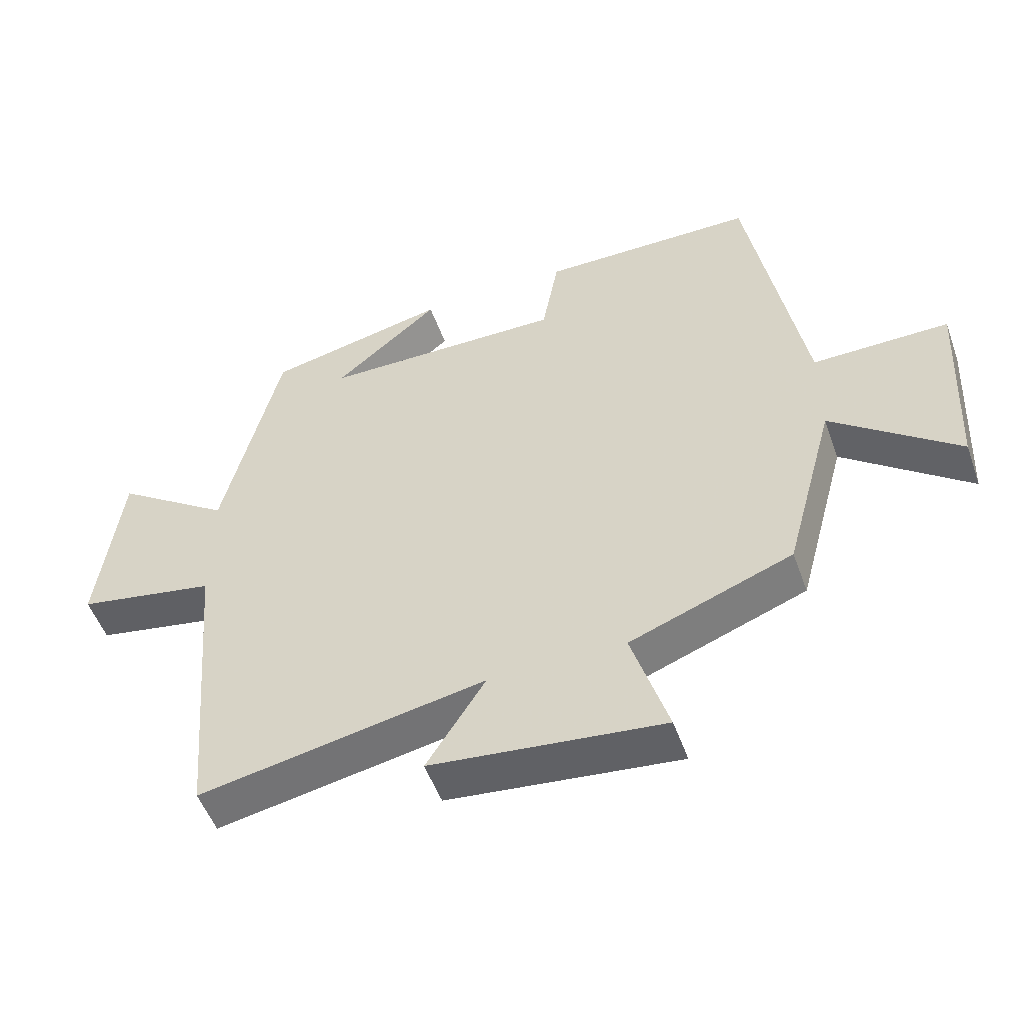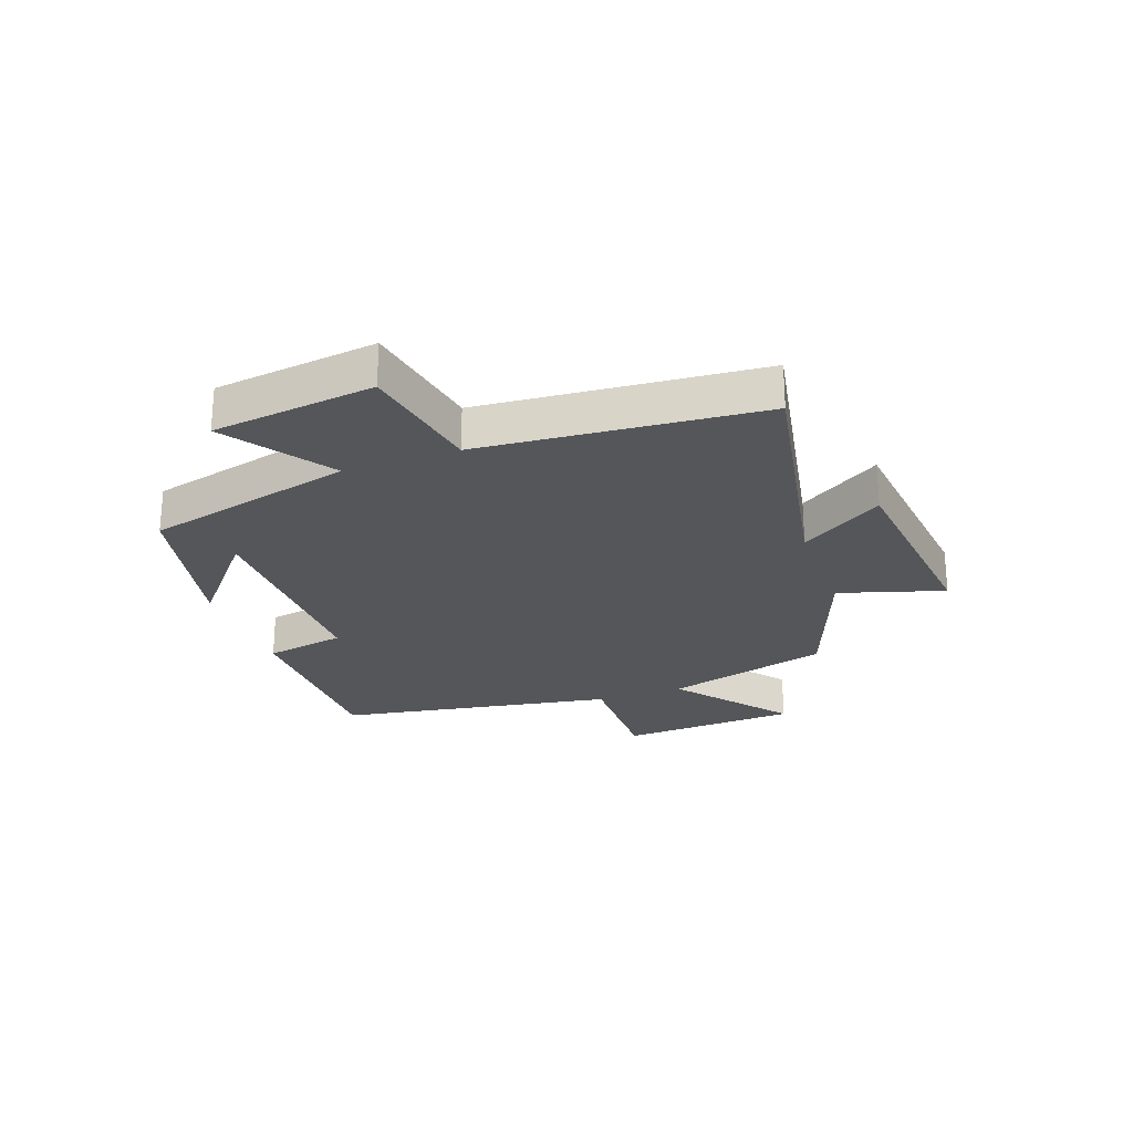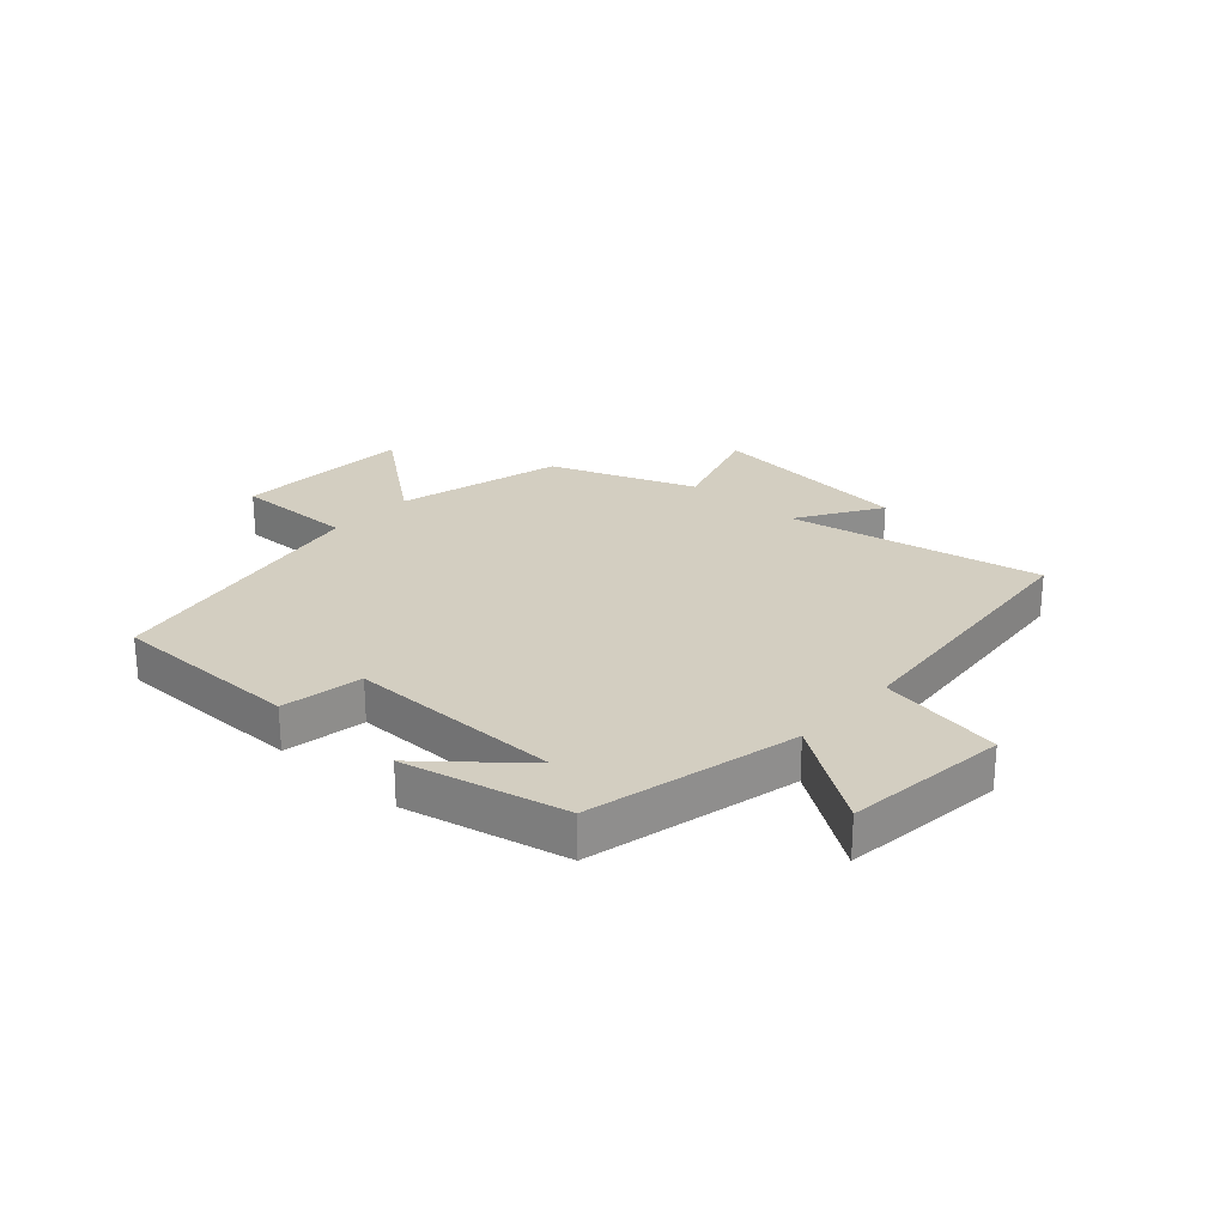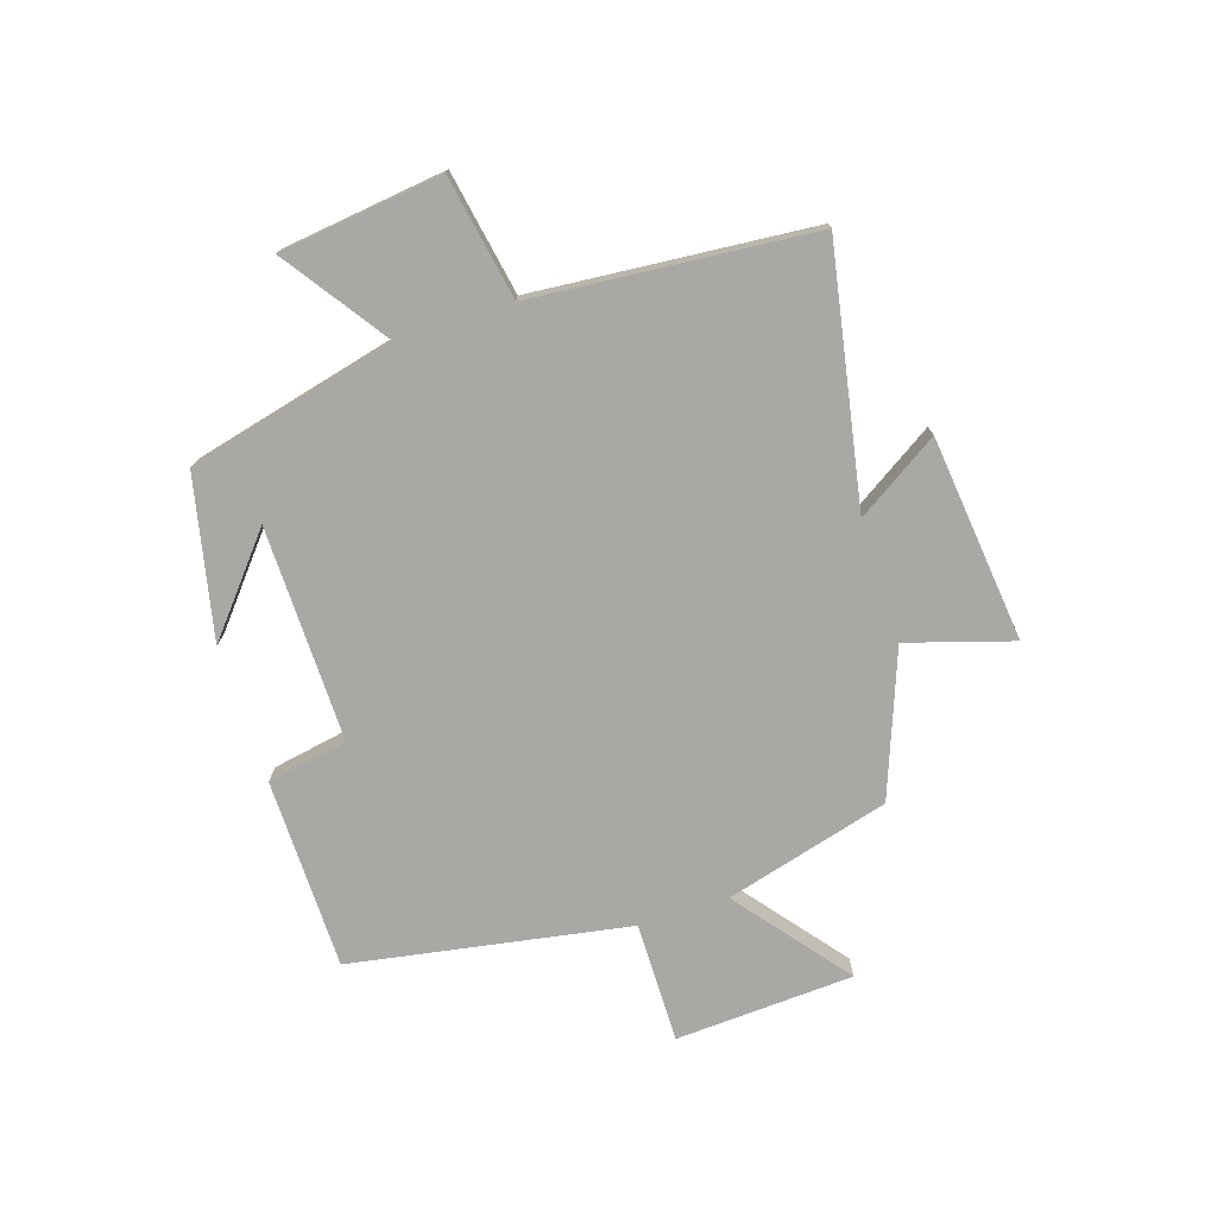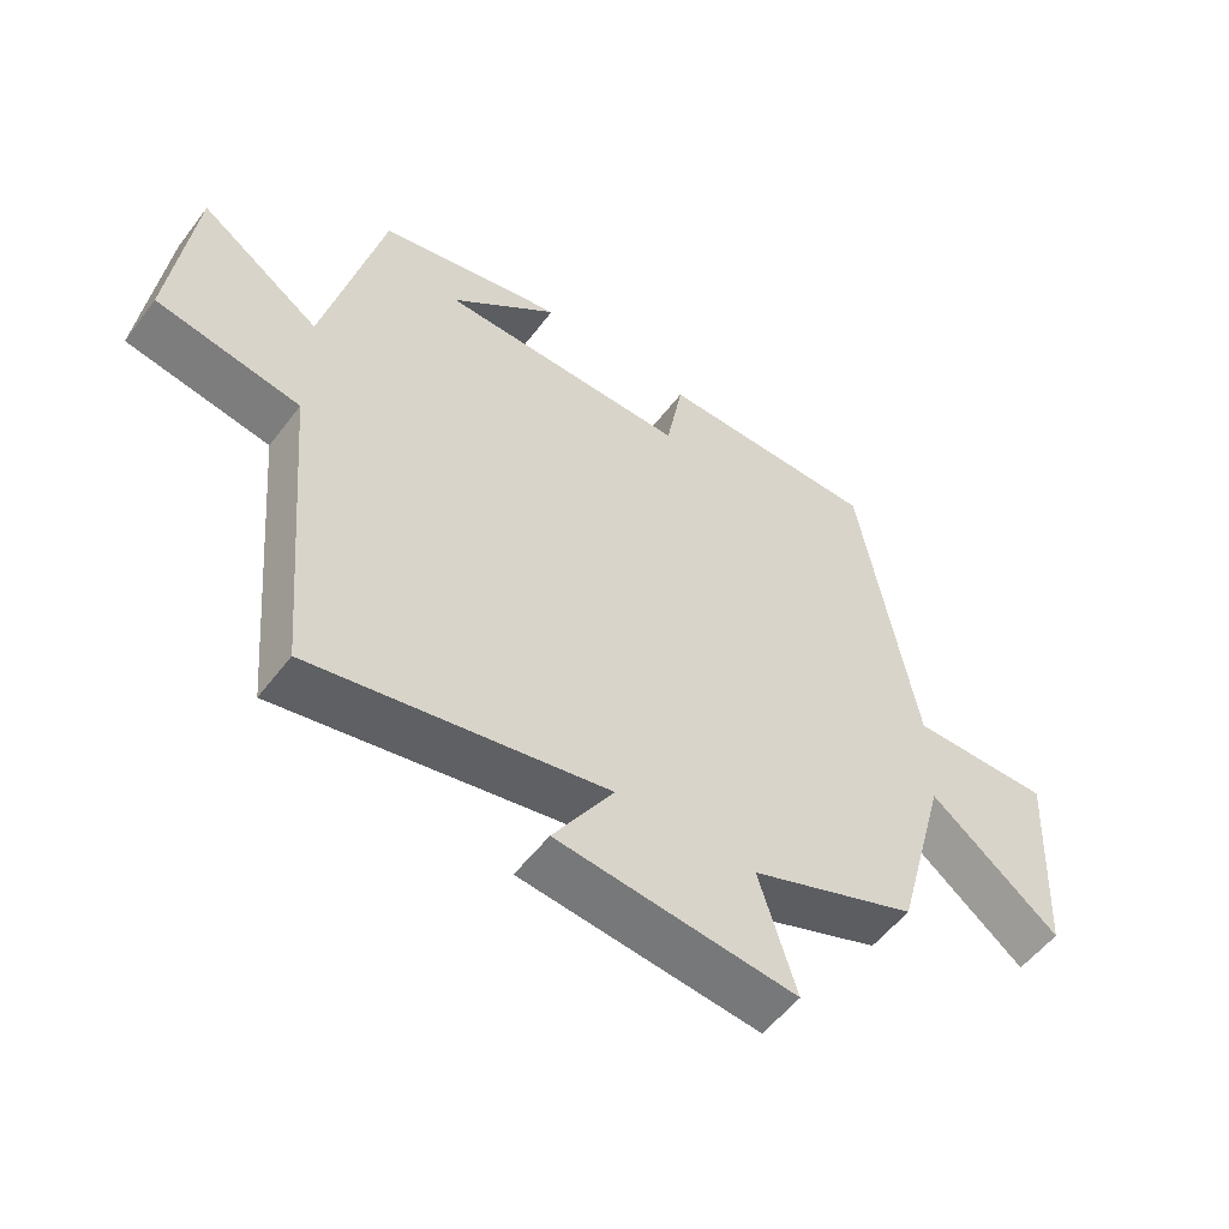
<metadata>
{"format":"obj","ext":"obj","renderer":"f3d","projection":"perspective","resolution":1024,"background":"white","views":[{"elev":-51.9,"azim":-160.5,"up":"+Z"},{"elev":-25.1,"azim":110.0,"up":"+Y"},{"elev":25.3,"azim":41.8,"up":"+Y"},{"elev":-75.0,"azim":108.0,"up":"+Y"},{"elev":-54.3,"azim":143.6,"up":"+Z"}]}
</metadata>
<code>
v 0.414 0.07 0.44
v 0.5 0.07 0.085
v 0.676 0.07 0.207
v 0.71 0.07 -0.069
v 0.5 0.07 -0.107
v 0.459 0.07 -0.582
v 0.027 0.07 -0.5
v 0.116 0.07 -0.64
v -0.234 0.07 -0.678
v -0.179 0.07 -0.5
v -0.424 0.07 -0.407
v -0.5 0.07 -0.127
v -0.69 0.07 -0.277
v -0.706 0.07 0.027
v -0.5 0.07 0.025
v -0.417 0.07 0.497
v -0.092 0.07 0.5
v -0.067 0.07 0.363
v 0.299 0.07 0.367
v 0.14 0.07 0.5
v 0.414 0 0.44
v 0.5 0 0.085
v 0.676 0 0.207
v 0.71 0 -0.069
v 0.5 0 -0.107
v 0.459 0 -0.582
v 0.027 0 -0.5
v 0.116 0 -0.64
v -0.234 0 -0.678
v -0.179 0 -0.5
v -0.424 0 -0.407
v -0.5 0 -0.127
v -0.69 0 -0.277
v -0.706 0 0.027
v -0.5 0 0.025
v -0.417 0 0.497
v -0.092 0 0.5
v -0.067 0 0.363
v 0.299 0 0.367
v 0.14 0 0.5
f 19 20 1
f 15 16 17 18
f 15 18 19
f 12 13 14 15
f 10 11 12 15
f 10 15 19
f 7 8 9 10
f 7 10 19 1
f 5 6 7 1
f 2 3 4 5
f 1 2 5
f 21 40 39
f 38 37 36 35
f 39 38 35
f 35 34 33 32
f 35 32 31 30
f 39 35 30
f 30 29 28 27
f 21 39 30 27
f 21 27 26 25
f 25 24 23 22
f 25 22 21
f 1 21 22 2
f 2 22 23 3
f 3 23 24 4
f 4 24 25 5
f 5 25 26 6
f 6 26 27 7
f 7 27 28 8
f 8 28 29 9
f 9 29 30 10
f 10 30 31 11
f 11 31 32 12
f 12 32 33 13
f 13 33 34 14
f 14 34 35 15
f 15 35 36 16
f 16 36 37 17
f 17 37 38 18
f 18 38 39 19
f 19 39 40 20
f 20 40 21 1

</code>
